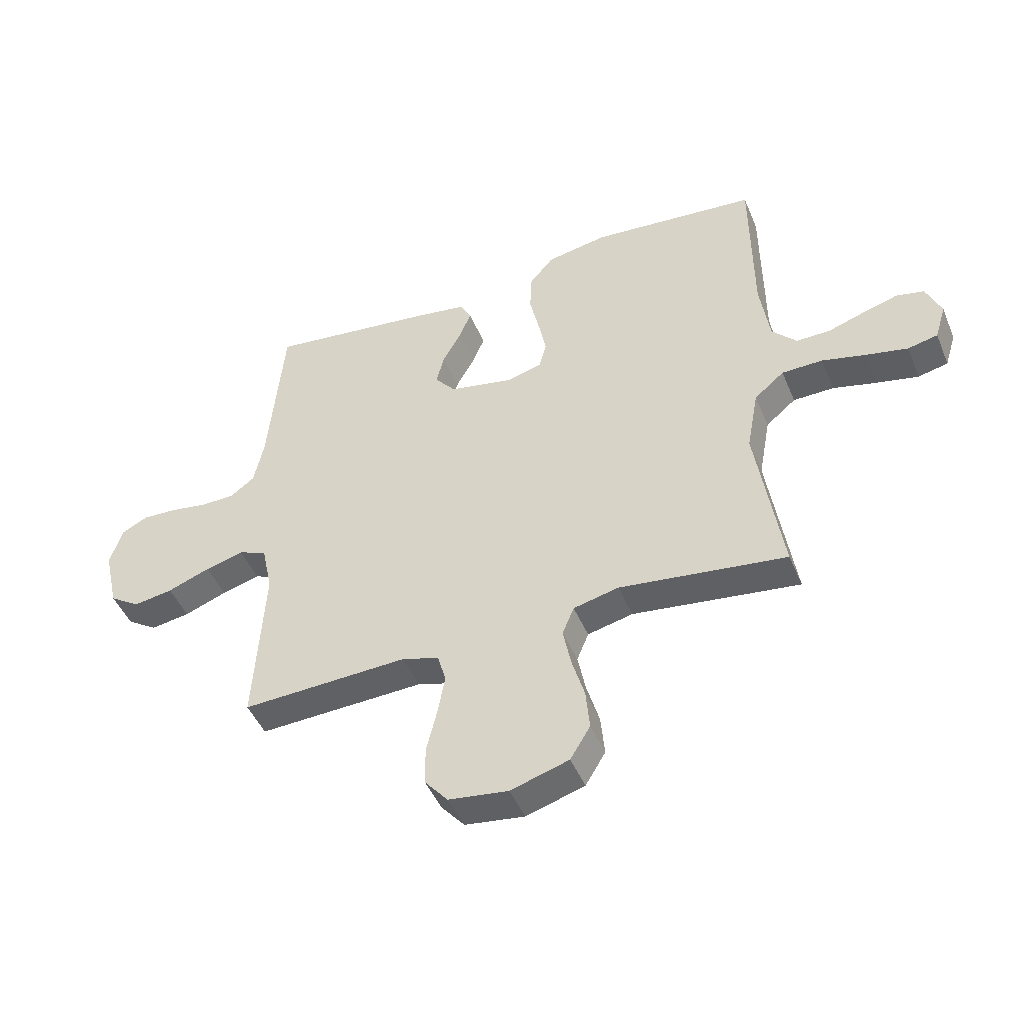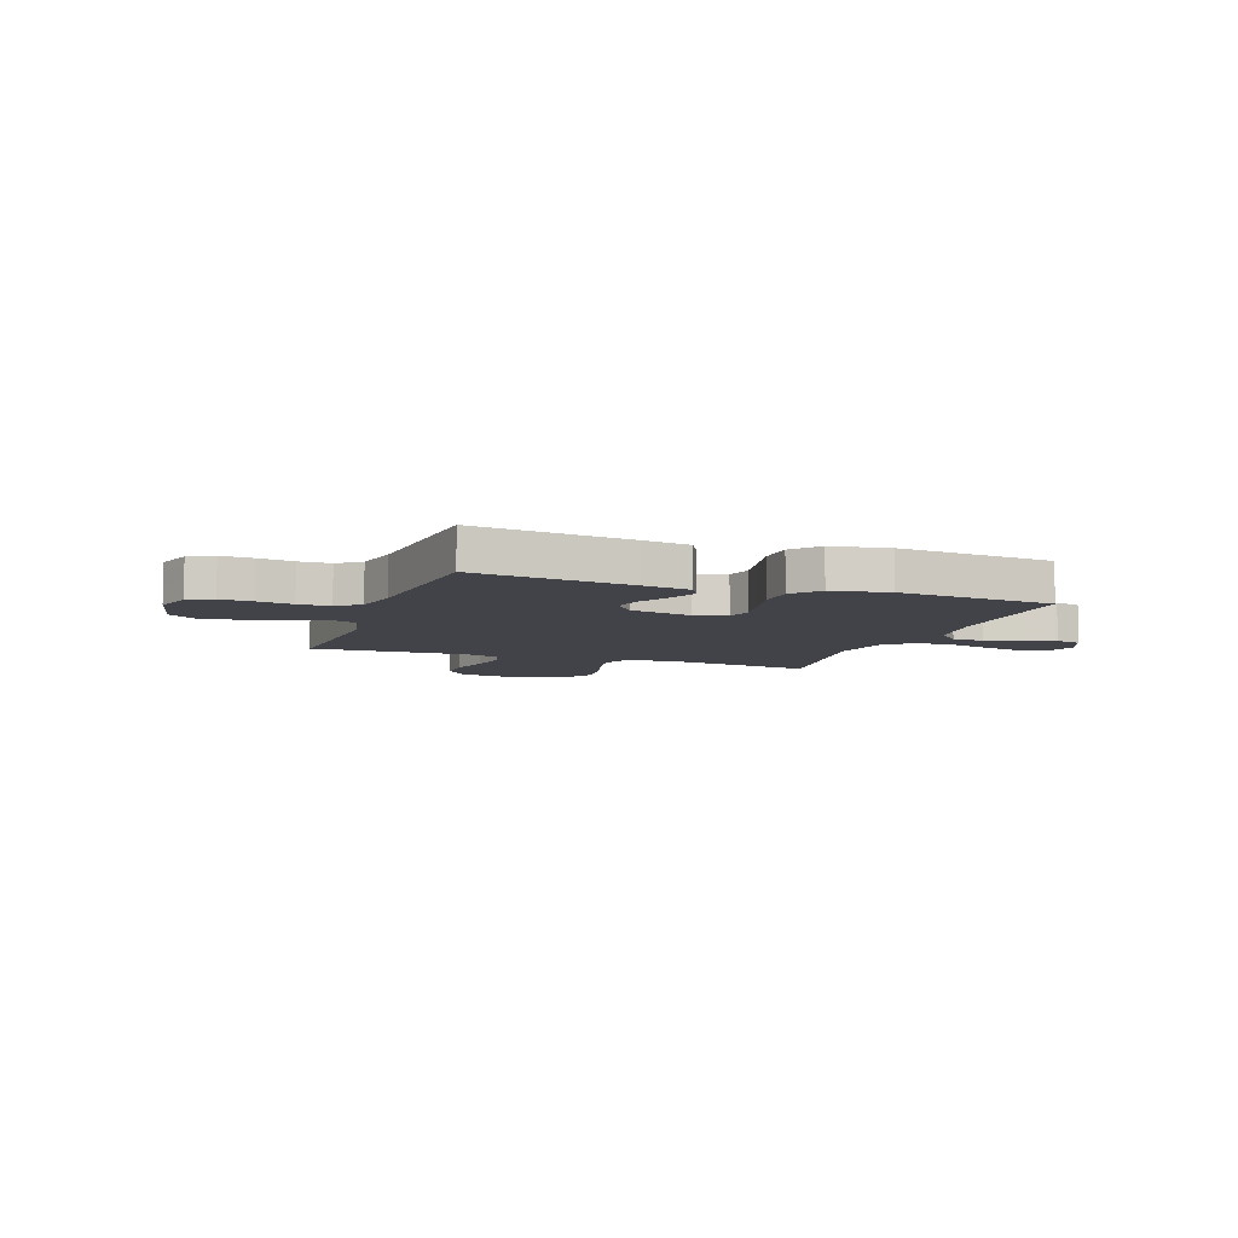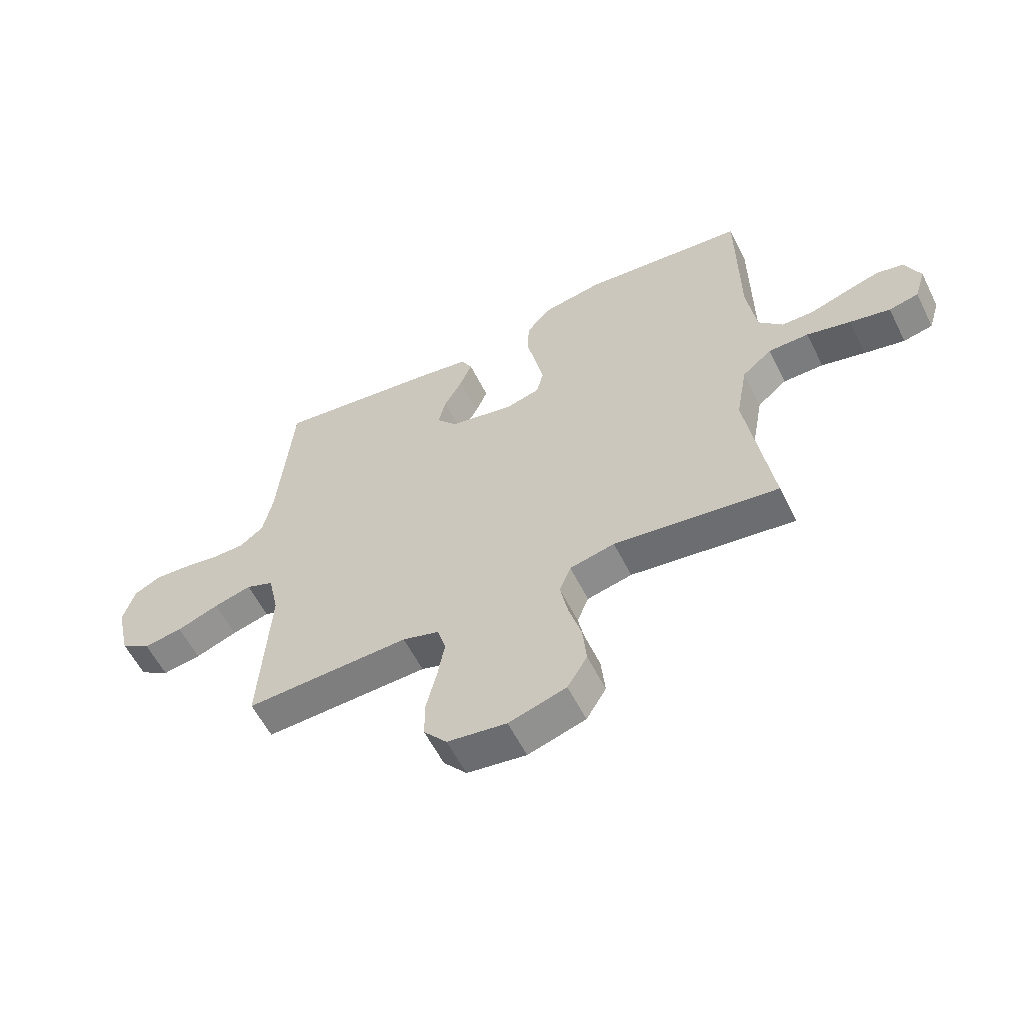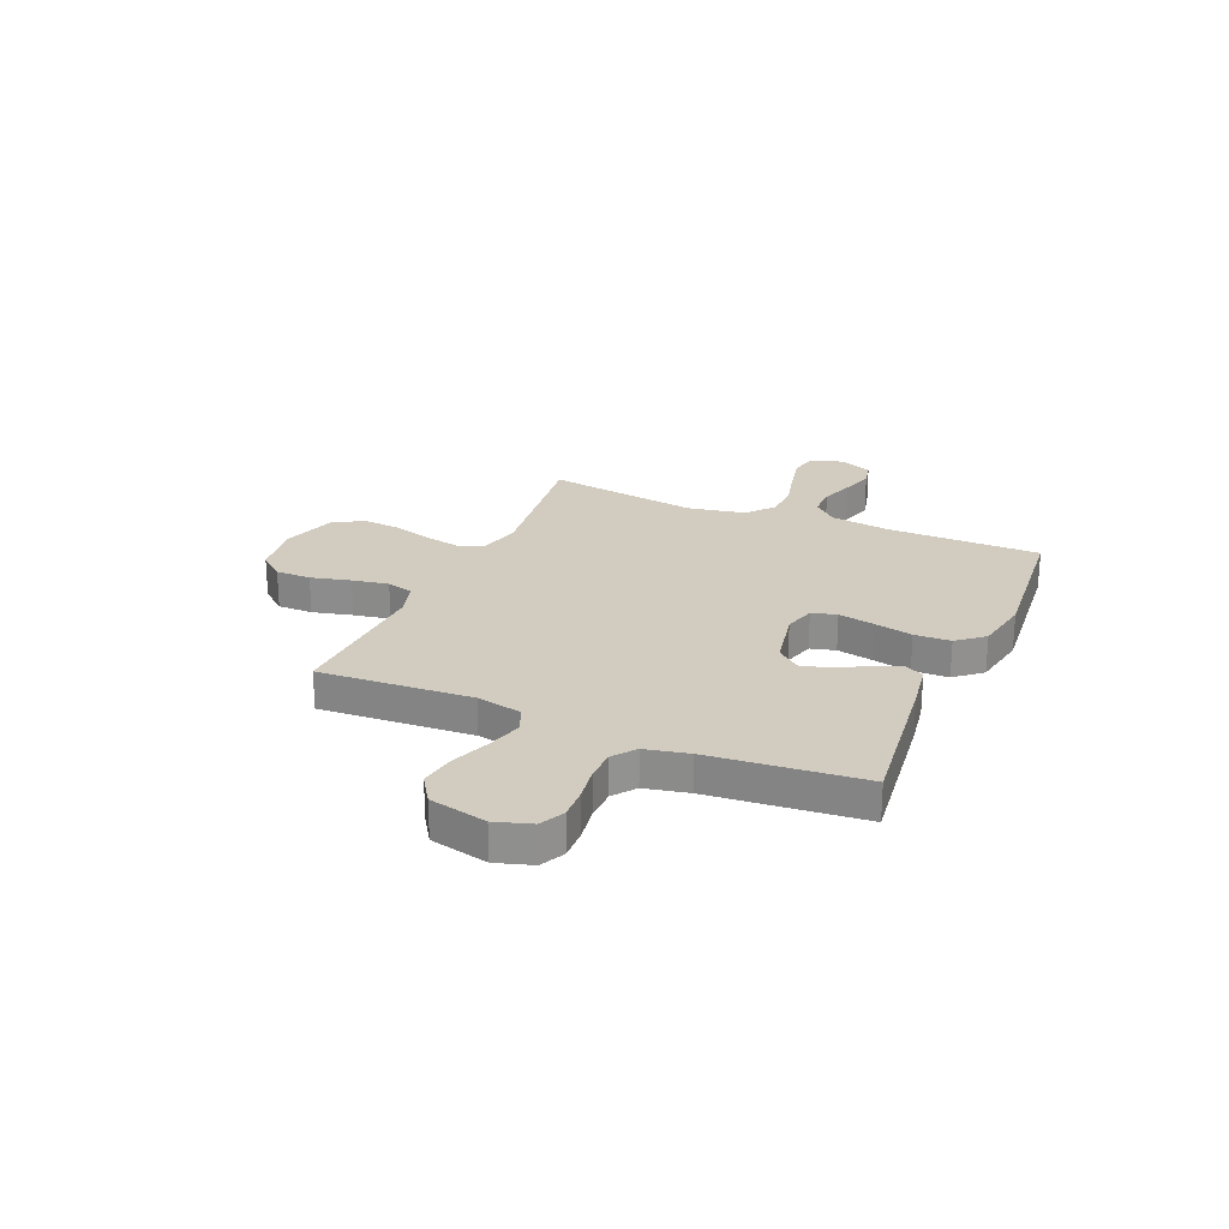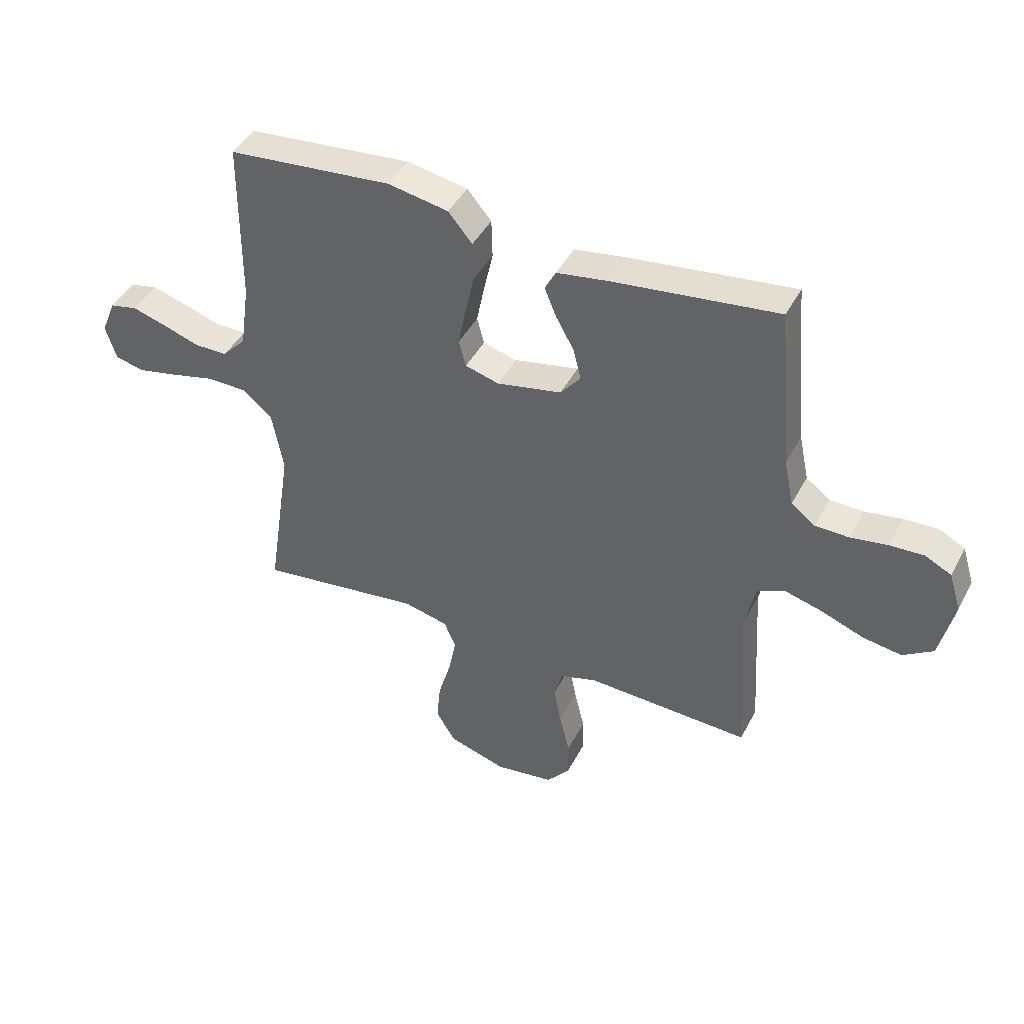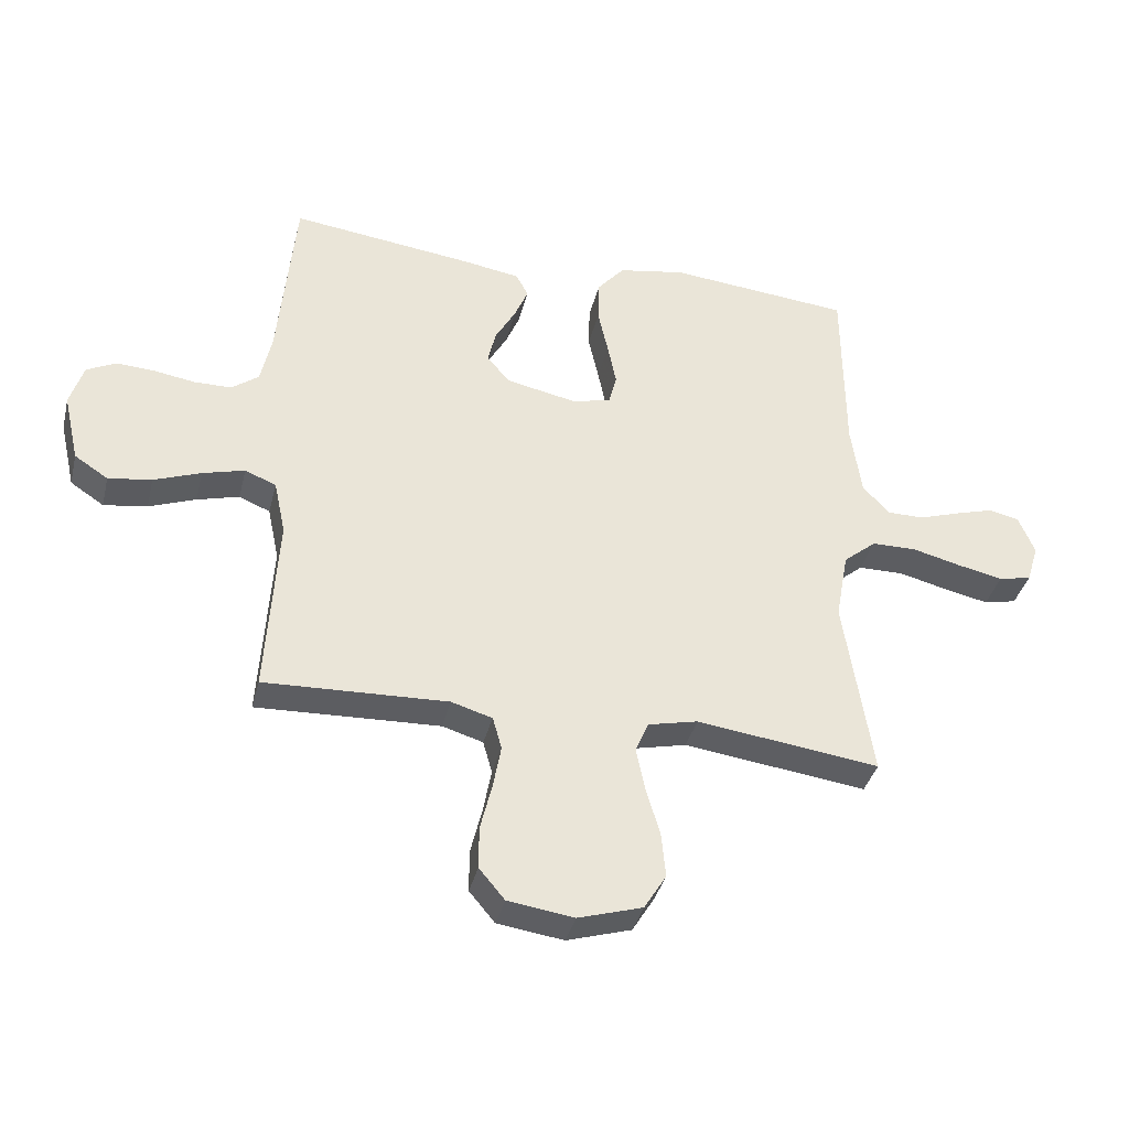
<metadata>
{"format":"obj","ext":"obj","renderer":"f3d","projection":"perspective","resolution":1024,"background":"white","views":[{"elev":-46.4,"azim":22.0,"up":"+Z"},{"elev":-7.6,"azim":-19.8,"up":"+Y"},{"elev":-58.2,"azim":26.4,"up":"+Z"},{"elev":23.9,"azim":-66.7,"up":"+Y"},{"elev":43.5,"azim":-153.9,"up":"+Z"},{"elev":-37.5,"azim":-13.7,"up":"+Z"}]}
</metadata>
<code>
v -0.5 0.07 0.5
v -0.2 0.07 0.463
v -0.106 0.07 0.448
v -0.086 0.07 0.41
v -0.108 0.07 0.357
v -0.141 0.07 0.298
v -0.155 0.07 0.242
v -0.118 0.07 0.197
v 0 0.07 0.173
v 0.062 0.07 0.19
v 0.075 0.07 0.239
v 0.061 0.07 0.309
v 0.044 0.07 0.385
v 0.046 0.07 0.456
v 0.09 0.07 0.508
v 0.2 0.07 0.528
v 0.5 0.07 0.5
v 0.502 0.07 0.2
v 0.519 0.07 0.081
v 0.563 0.07 0.034
v 0.623 0.07 0.034
v 0.69 0.07 0.056
v 0.754 0.07 0.075
v 0.804 0.07 0.064
v 0.831 0.07 0
v 0.811 0.07 -0.064
v 0.757 0.07 -0.076
v 0.683 0.07 -0.06
v 0.603 0.07 -0.04
v 0.529 0.07 -0.041
v 0.475 0.07 -0.086
v 0.454 0.07 -0.2
v 0.5 0.07 -0.5
v 0.2 0.07 -0.461
v 0.118 0.07 -0.48
v 0.097 0.07 -0.531
v 0.111 0.07 -0.601
v 0.134 0.07 -0.679
v 0.141 0.07 -0.753
v 0.105 0.07 -0.812
v 0 0.07 -0.844
v -0.108 0.07 -0.829
v -0.15 0.07 -0.779
v -0.15 0.07 -0.71
v -0.131 0.07 -0.632
v -0.118 0.07 -0.561
v -0.133 0.07 -0.508
v -0.2 0.07 -0.488
v -0.5 0.07 -0.5
v -0.482 0.07 -0.2
v -0.501 0.07 -0.111
v -0.552 0.07 -0.09
v -0.621 0.07 -0.109
v -0.698 0.07 -0.138
v -0.769 0.07 -0.149
v -0.824 0.07 -0.113
v -0.85 0.07 0
v -0.828 0.07 0.071
v -0.78 0.07 0.095
v -0.718 0.07 0.092
v -0.65 0.07 0.081
v -0.589 0.07 0.082
v -0.545 0.07 0.115
v -0.527 0.07 0.2
v -0.5 0 0.5
v -0.2 0 0.463
v -0.106 0 0.448
v -0.086 0 0.41
v -0.108 0 0.357
v -0.141 0 0.298
v -0.155 0 0.242
v -0.118 0 0.197
v 0 0 0.173
v 0.062 0 0.19
v 0.075 0 0.239
v 0.061 0 0.309
v 0.044 0 0.385
v 0.046 0 0.456
v 0.09 0 0.508
v 0.2 0 0.528
v 0.5 0 0.5
v 0.502 0 0.2
v 0.519 0 0.081
v 0.563 0 0.034
v 0.623 0 0.034
v 0.69 0 0.056
v 0.754 0 0.075
v 0.804 0 0.064
v 0.831 0 0
v 0.811 0 -0.064
v 0.757 0 -0.076
v 0.683 0 -0.06
v 0.603 0 -0.04
v 0.529 0 -0.041
v 0.475 0 -0.086
v 0.454 0 -0.2
v 0.5 0 -0.5
v 0.2 0 -0.461
v 0.118 0 -0.48
v 0.097 0 -0.531
v 0.111 0 -0.601
v 0.134 0 -0.679
v 0.141 0 -0.753
v 0.105 0 -0.812
v 0 0 -0.844
v -0.108 0 -0.829
v -0.15 0 -0.779
v -0.15 0 -0.71
v -0.131 0 -0.632
v -0.118 0 -0.561
v -0.133 0 -0.508
v -0.2 0 -0.488
v -0.5 0 -0.5
v -0.482 0 -0.2
v -0.501 0 -0.111
v -0.552 0 -0.09
v -0.621 0 -0.109
v -0.698 0 -0.138
v -0.769 0 -0.149
v -0.824 0 -0.113
v -0.85 0 0
v -0.828 0 0.071
v -0.78 0 0.095
v -0.718 0 0.092
v -0.65 0 0.081
v -0.589 0 0.082
v -0.545 0 0.115
v -0.527 0 0.2
f 59 60 61
f 58 59 61
f 57 58 61
f 56 57 61
f 55 56 61
f 54 55 61
f 53 54 61
f 52 53 61 62
f 51 52 62 63
f 48 49 50
f 51 63 64
f 50 51 64
f 48 50 64
f 47 48 64
f 43 44 45
f 42 43 45
f 41 42 45
f 40 41 45
f 39 40 45
f 38 39 45
f 37 38 45
f 36 37 45 46
f 35 36 46 47
f 32 33 34
f 35 47 64
f 34 35 64
f 32 34 64
f 31 32 64
f 27 28 29
f 26 27 29
f 25 26 29
f 24 25 29
f 23 24 29
f 22 23 29
f 21 22 29
f 20 21 29 30
f 30 31 64
f 20 30 64
f 19 20 64
f 16 17 18
f 15 16 18
f 14 15 18
f 13 14 18
f 12 13 18
f 11 12 18 19
f 4 5 6
f 3 4 6
f 2 3 6
f 1 2 6
f 64 1 6
f 64 6 7
f 10 11 19
f 9 10 19
f 9 19 64
f 8 9 64
f 7 8 64
f 125 124 123
f 125 123 122
f 125 122 121
f 125 121 120
f 125 120 119
f 125 119 118
f 125 118 117
f 126 125 117 116
f 127 126 116 115
f 114 113 112
f 128 127 115
f 128 115 114
f 128 114 112
f 128 112 111
f 109 108 107
f 109 107 106
f 109 106 105
f 109 105 104
f 109 104 103
f 109 103 102
f 109 102 101
f 110 109 101 100
f 111 110 100 99
f 98 97 96
f 128 111 99
f 128 99 98
f 128 98 96
f 128 96 95
f 93 92 91
f 93 91 90
f 93 90 89
f 93 89 88
f 93 88 87
f 93 87 86
f 93 86 85
f 94 93 85 84
f 128 95 94
f 128 94 84
f 128 84 83
f 82 81 80
f 82 80 79
f 82 79 78
f 82 78 77
f 82 77 76
f 83 82 76 75
f 70 69 68
f 70 68 67
f 70 67 66
f 70 66 65
f 70 65 128
f 71 70 128
f 83 75 74
f 83 74 73
f 128 83 73
f 128 73 72
f 128 72 71
f 1 65 66 2
f 2 66 67 3
f 3 67 68 4
f 4 68 69 5
f 5 69 70 6
f 6 70 71 7
f 7 71 72 8
f 8 72 73 9
f 9 73 74 10
f 10 74 75 11
f 11 75 76 12
f 12 76 77 13
f 13 77 78 14
f 14 78 79 15
f 15 79 80 16
f 16 80 81 17
f 17 81 82 18
f 18 82 83 19
f 19 83 84 20
f 20 84 85 21
f 21 85 86 22
f 22 86 87 23
f 23 87 88 24
f 24 88 89 25
f 25 89 90 26
f 26 90 91 27
f 27 91 92 28
f 28 92 93 29
f 29 93 94 30
f 30 94 95 31
f 31 95 96 32
f 32 96 97 33
f 33 97 98 34
f 34 98 99 35
f 35 99 100 36
f 36 100 101 37
f 37 101 102 38
f 38 102 103 39
f 39 103 104 40
f 40 104 105 41
f 41 105 106 42
f 42 106 107 43
f 43 107 108 44
f 44 108 109 45
f 45 109 110 46
f 46 110 111 47
f 47 111 112 48
f 48 112 113 49
f 49 113 114 50
f 50 114 115 51
f 51 115 116 52
f 52 116 117 53
f 53 117 118 54
f 54 118 119 55
f 55 119 120 56
f 56 120 121 57
f 57 121 122 58
f 58 122 123 59
f 59 123 124 60
f 60 124 125 61
f 61 125 126 62
f 62 126 127 63
f 63 127 128 64
f 64 128 65 1

</code>
